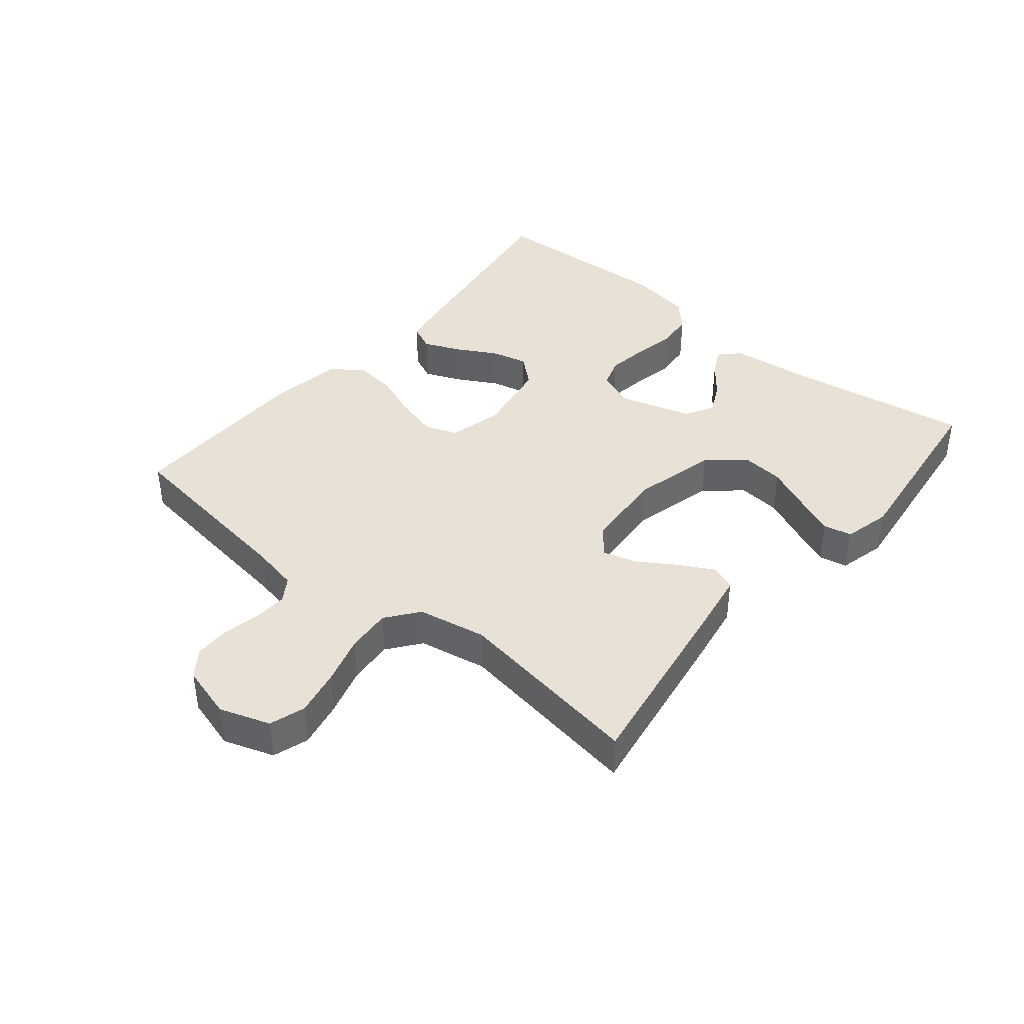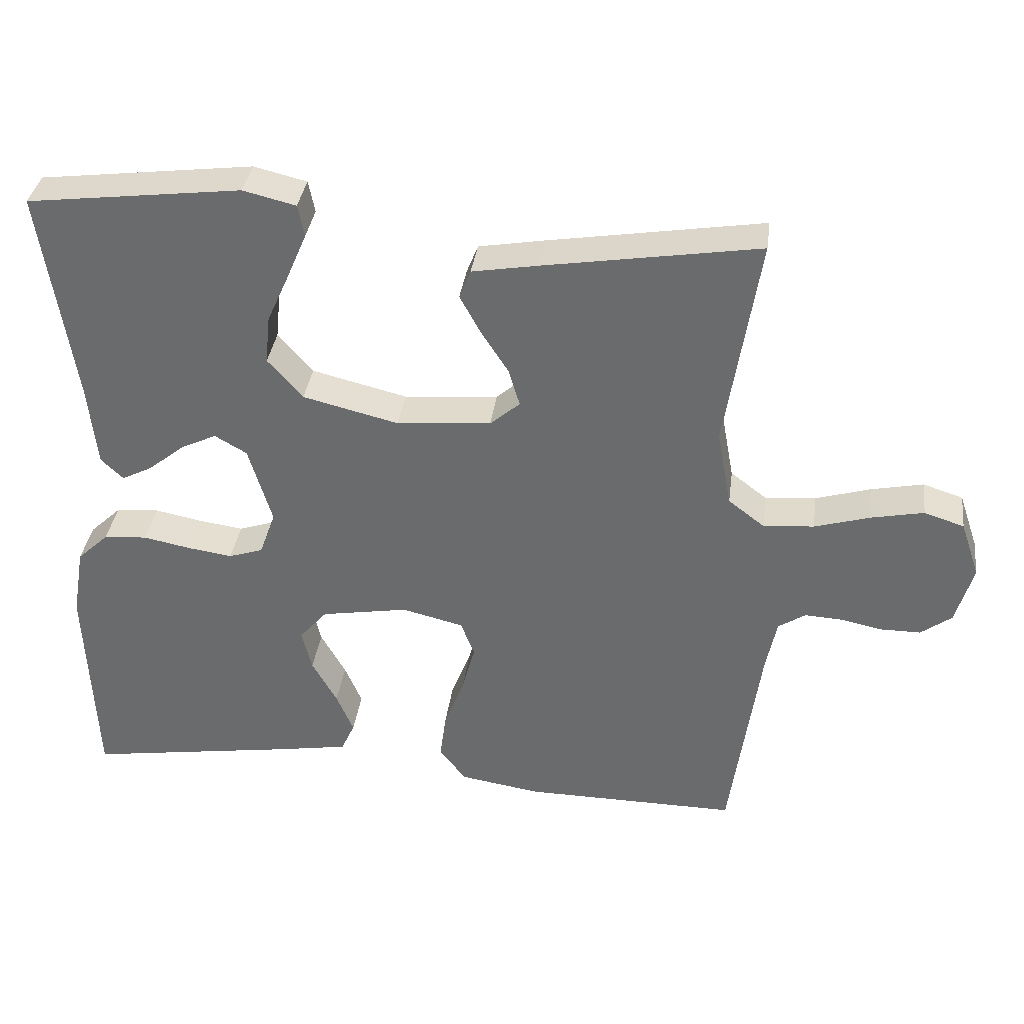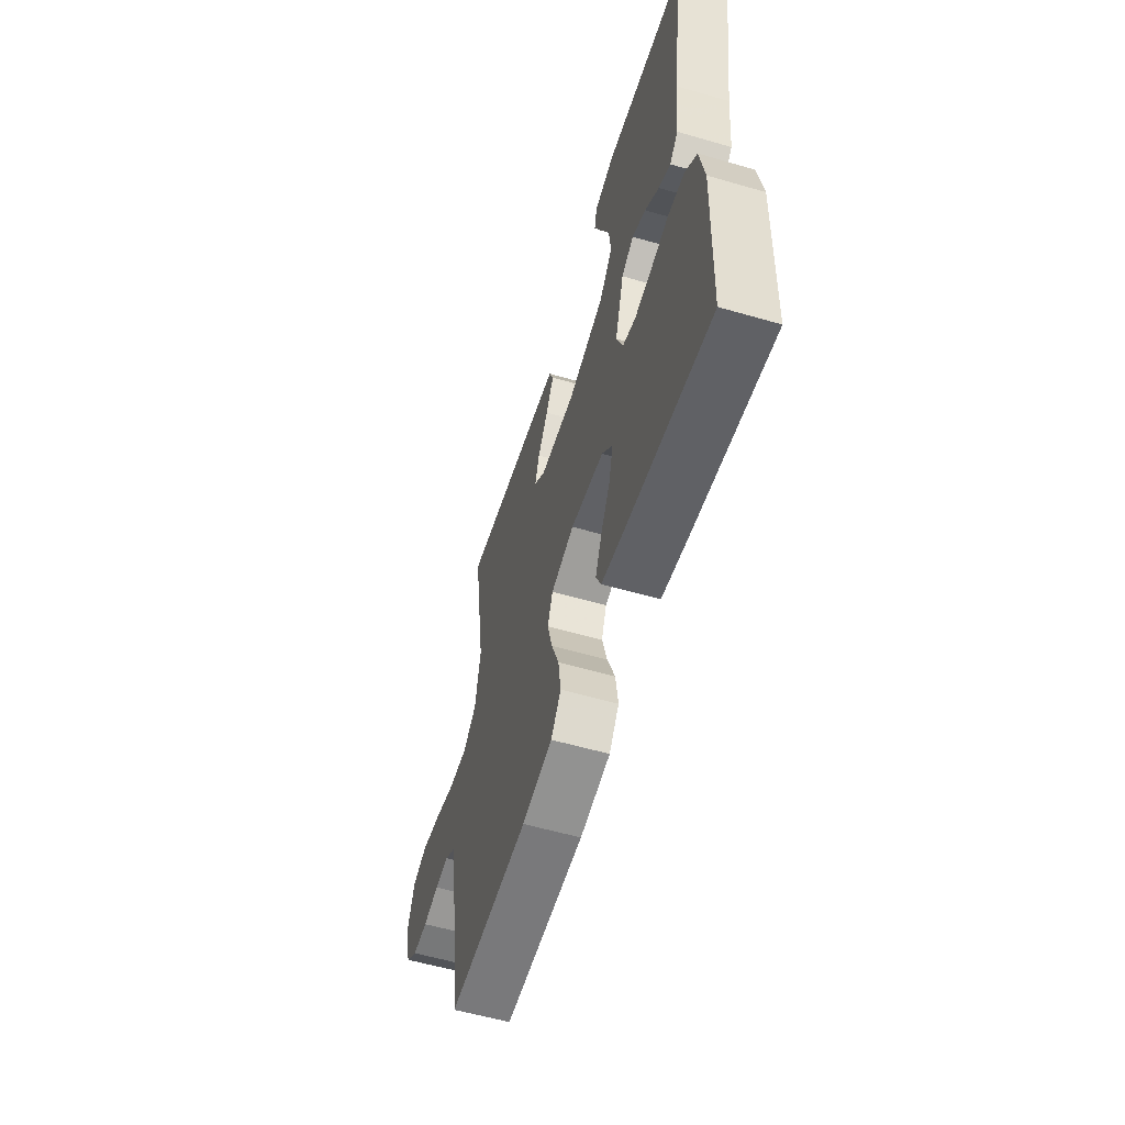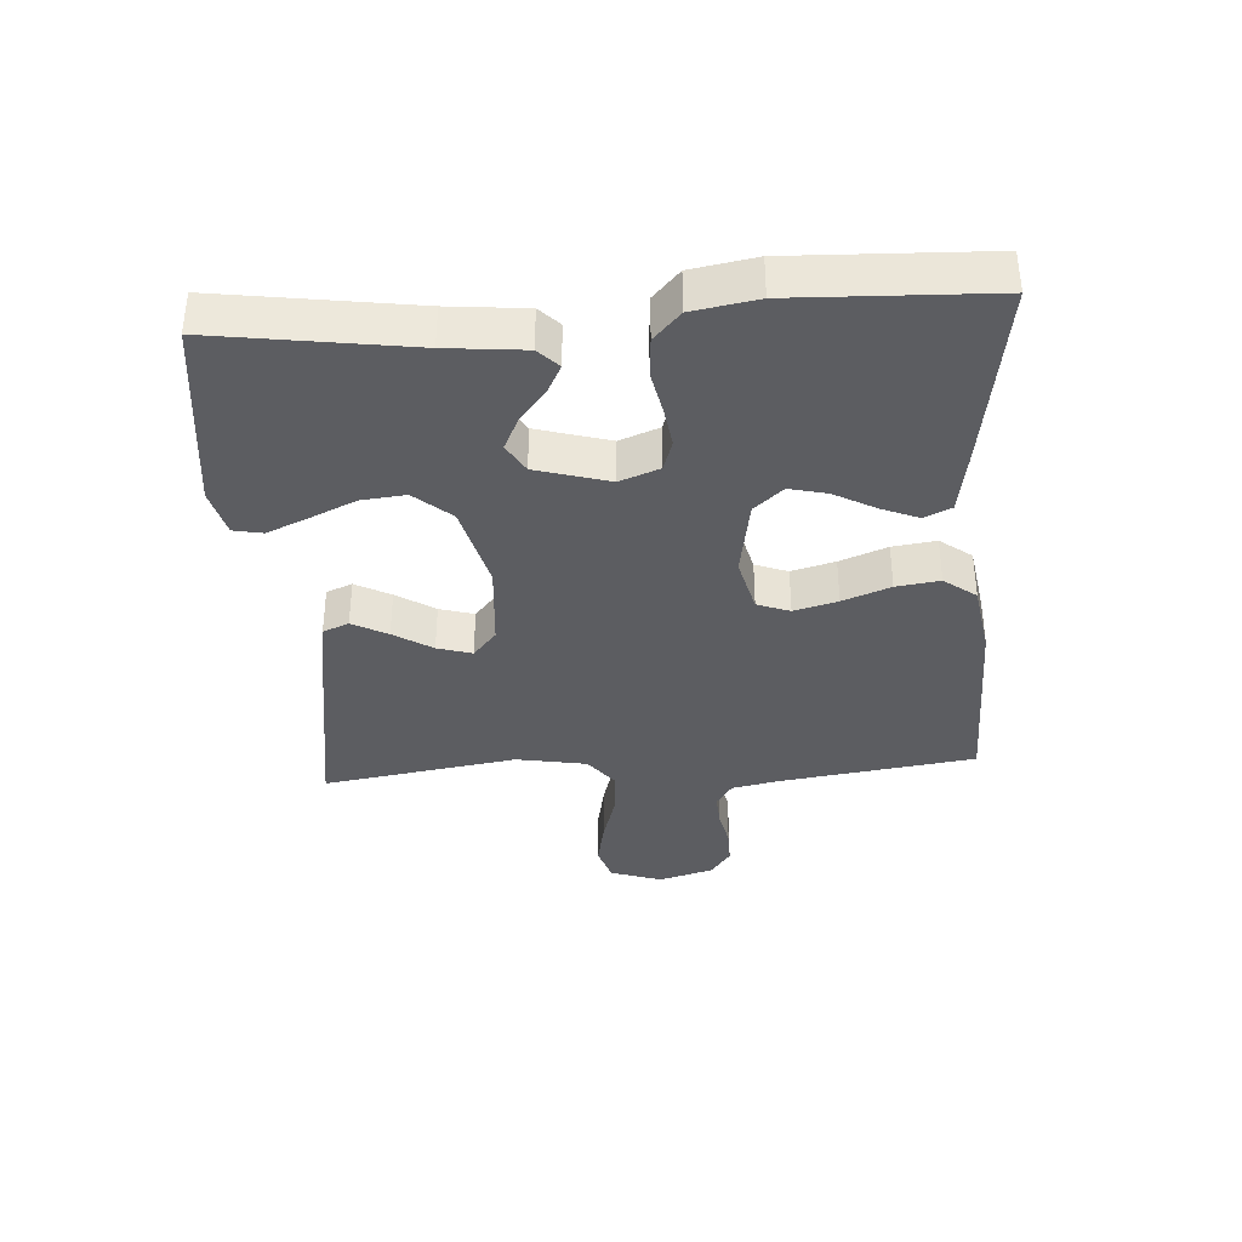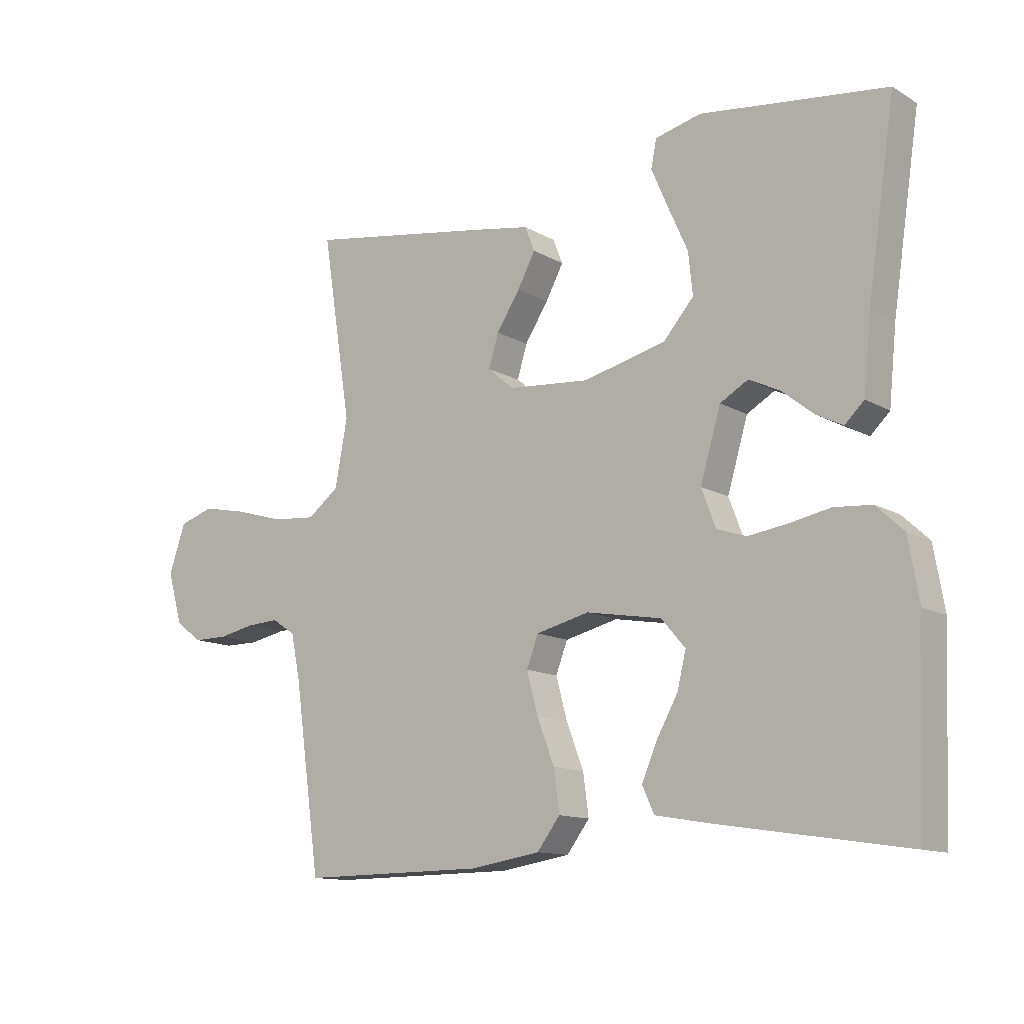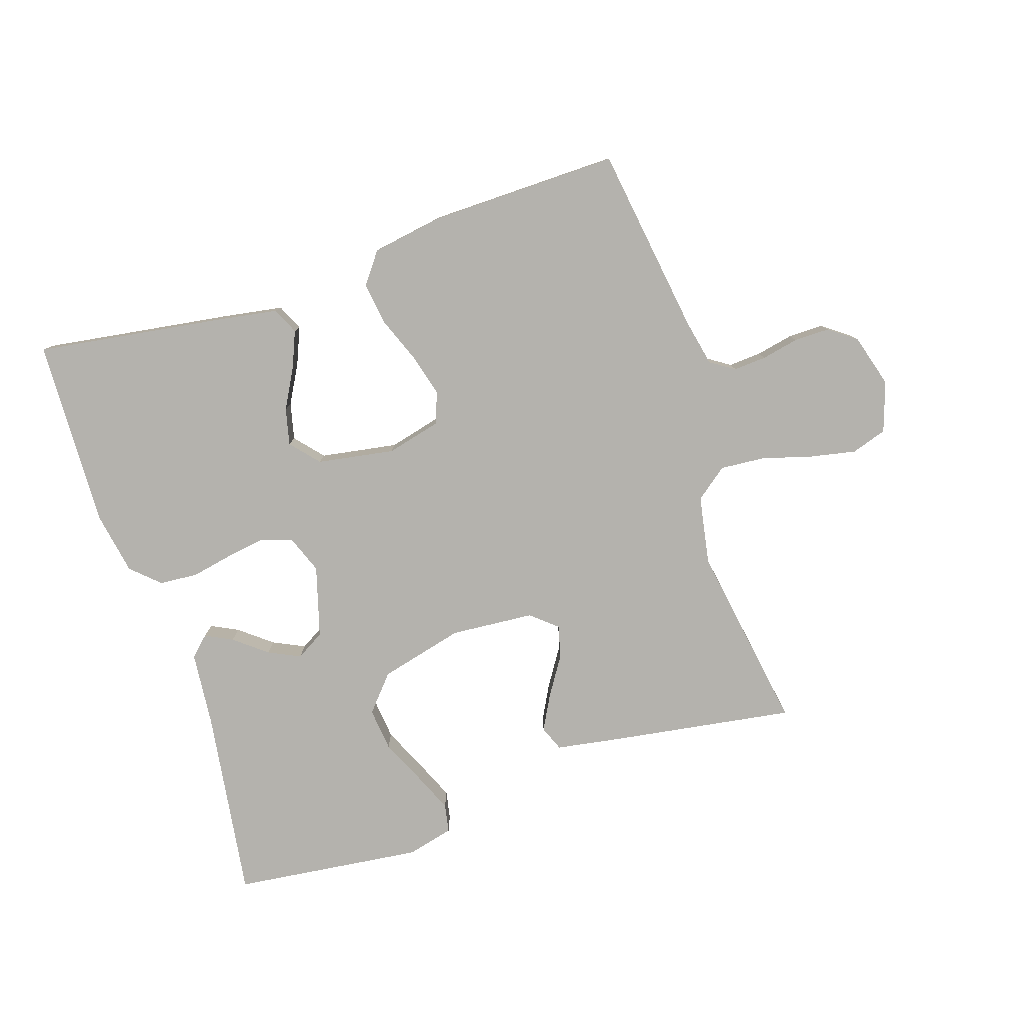
<metadata>
{"format":"obj","ext":"obj","renderer":"f3d","projection":"perspective","resolution":1024,"background":"white","views":[{"elev":40.1,"azim":-50.4,"up":"+Y"},{"elev":35.7,"azim":-172.5,"up":"+Z"},{"elev":-57.3,"azim":73.2,"up":"+Z"},{"elev":-36.6,"azim":94.0,"up":"+Y"},{"elev":-12.5,"azim":37.3,"up":"+Z"},{"elev":-79.6,"azim":-161.6,"up":"+Y"}]}
</metadata>
<code>
v -0.5 0.07 0.5
v -0.2 0.07 0.452
v -0.107 0.07 0.436
v -0.091 0.07 0.396
v -0.12 0.07 0.342
v -0.158 0.07 0.283
v -0.174 0.07 0.23
v -0.132 0.07 0.194
v 0 0.07 0.183
v 0.134 0.07 0.216
v 0.183 0.07 0.272
v 0.176 0.07 0.34
v 0.144 0.07 0.411
v 0.117 0.07 0.474
v 0.126 0.07 0.519
v 0.2 0.07 0.537
v 0.5 0.07 0.5
v 0.455 0.07 0.2
v 0.443 0.07 0.081
v 0.412 0.07 0.051
v 0.369 0.07 0.073
v 0.318 0.07 0.114
v 0.268 0.07 0.138
v 0.223 0.07 0.112
v 0.19 0.07 0
v 0.213 0.07 -0.061
v 0.261 0.07 -0.077
v 0.324 0.07 -0.068
v 0.39 0.07 -0.055
v 0.451 0.07 -0.06
v 0.495 0.07 -0.101
v 0.512 0.07 -0.2
v 0.5 0.07 -0.5
v 0.2 0.07 -0.454
v 0.107 0.07 -0.438
v 0.088 0.07 -0.396
v 0.112 0.07 -0.339
v 0.147 0.07 -0.276
v 0.161 0.07 -0.218
v 0.122 0.07 -0.173
v 0 0.07 -0.152
v -0.086 0.07 -0.173
v -0.105 0.07 -0.223
v -0.087 0.07 -0.29
v -0.059 0.07 -0.363
v -0.05 0.07 -0.43
v -0.087 0.07 -0.479
v -0.2 0.07 -0.497
v -0.5 0.07 -0.5
v -0.542 0.07 -0.2
v -0.557 0.07 -0.126
v -0.595 0.07 -0.101
v -0.647 0.07 -0.104
v -0.706 0.07 -0.116
v -0.762 0.07 -0.116
v -0.805 0.07 -0.084
v -0.829 0.07 0
v -0.802 0.07 0.079
v -0.746 0.07 0.097
v -0.673 0.07 0.082
v -0.595 0.07 0.059
v -0.524 0.07 0.053
v -0.473 0.07 0.092
v -0.453 0.07 0.2
v -0.5 0 0.5
v -0.2 0 0.452
v -0.107 0 0.436
v -0.091 0 0.396
v -0.12 0 0.342
v -0.158 0 0.283
v -0.174 0 0.23
v -0.132 0 0.194
v 0 0 0.183
v 0.134 0 0.216
v 0.183 0 0.272
v 0.176 0 0.34
v 0.144 0 0.411
v 0.117 0 0.474
v 0.126 0 0.519
v 0.2 0 0.537
v 0.5 0 0.5
v 0.455 0 0.2
v 0.443 0 0.081
v 0.412 0 0.051
v 0.369 0 0.073
v 0.318 0 0.114
v 0.268 0 0.138
v 0.223 0 0.112
v 0.19 0 0
v 0.213 0 -0.061
v 0.261 0 -0.077
v 0.324 0 -0.068
v 0.39 0 -0.055
v 0.451 0 -0.06
v 0.495 0 -0.101
v 0.512 0 -0.2
v 0.5 0 -0.5
v 0.2 0 -0.454
v 0.107 0 -0.438
v 0.088 0 -0.396
v 0.112 0 -0.339
v 0.147 0 -0.276
v 0.161 0 -0.218
v 0.122 0 -0.173
v 0 0 -0.152
v -0.086 0 -0.173
v -0.105 0 -0.223
v -0.087 0 -0.29
v -0.059 0 -0.363
v -0.05 0 -0.43
v -0.087 0 -0.479
v -0.2 0 -0.497
v -0.5 0 -0.5
v -0.542 0 -0.2
v -0.557 0 -0.126
v -0.595 0 -0.101
v -0.647 0 -0.104
v -0.706 0 -0.116
v -0.762 0 -0.116
v -0.805 0 -0.084
v -0.829 0 0
v -0.802 0 0.079
v -0.746 0 0.097
v -0.673 0 0.082
v -0.595 0 0.059
v -0.524 0 0.053
v -0.473 0 0.092
v -0.453 0 0.2
f 59 60 61
f 58 59 61
f 57 58 61
f 56 57 61
f 55 56 61
f 54 55 61
f 53 54 61
f 52 53 61 62
f 51 52 62 63
f 48 49 50
f 47 48 50
f 46 47 50
f 45 46 50
f 44 45 50
f 50 51 63
f 44 50 63
f 43 44 63
f 36 37 38
f 35 36 38
f 34 35 38
f 33 34 38
f 32 33 38
f 31 32 38
f 30 31 38
f 29 30 38
f 28 29 38
f 27 28 38 39
f 26 27 39 40
f 20 21 22
f 19 20 22
f 18 19 22
f 18 22 23
f 17 18 23
f 16 17 23
f 15 16 23
f 14 15 23
f 13 14 23
f 12 13 23
f 11 12 23 24
f 4 5 6
f 3 4 6
f 2 3 6
f 1 2 6
f 64 1 6
f 64 6 7
f 64 7 8
f 63 64 8
f 43 63 8
f 42 43 8
f 41 42 8 9
f 40 41 9
f 26 40 9
f 25 26 9
f 10 11 24 25
f 9 10 25
f 125 124 123
f 125 123 122
f 125 122 121
f 125 121 120
f 125 120 119
f 125 119 118
f 125 118 117
f 126 125 117 116
f 127 126 116 115
f 114 113 112
f 114 112 111
f 114 111 110
f 114 110 109
f 114 109 108
f 127 115 114
f 127 114 108
f 127 108 107
f 102 101 100
f 102 100 99
f 102 99 98
f 102 98 97
f 102 97 96
f 102 96 95
f 102 95 94
f 102 94 93
f 102 93 92
f 103 102 92 91
f 104 103 91 90
f 86 85 84
f 86 84 83
f 86 83 82
f 87 86 82
f 87 82 81
f 87 81 80
f 87 80 79
f 87 79 78
f 87 78 77
f 87 77 76
f 88 87 76 75
f 70 69 68
f 70 68 67
f 70 67 66
f 70 66 65
f 70 65 128
f 71 70 128
f 72 71 128
f 72 128 127
f 72 127 107
f 72 107 106
f 73 72 106 105
f 73 105 104
f 73 104 90
f 73 90 89
f 89 88 75 74
f 89 74 73
f 1 65 66 2
f 2 66 67 3
f 3 67 68 4
f 4 68 69 5
f 5 69 70 6
f 6 70 71 7
f 7 71 72 8
f 8 72 73 9
f 9 73 74 10
f 10 74 75 11
f 11 75 76 12
f 12 76 77 13
f 13 77 78 14
f 14 78 79 15
f 15 79 80 16
f 16 80 81 17
f 17 81 82 18
f 18 82 83 19
f 19 83 84 20
f 20 84 85 21
f 21 85 86 22
f 22 86 87 23
f 23 87 88 24
f 24 88 89 25
f 25 89 90 26
f 26 90 91 27
f 27 91 92 28
f 28 92 93 29
f 29 93 94 30
f 30 94 95 31
f 31 95 96 32
f 32 96 97 33
f 33 97 98 34
f 34 98 99 35
f 35 99 100 36
f 36 100 101 37
f 37 101 102 38
f 38 102 103 39
f 39 103 104 40
f 40 104 105 41
f 41 105 106 42
f 42 106 107 43
f 43 107 108 44
f 44 108 109 45
f 45 109 110 46
f 46 110 111 47
f 47 111 112 48
f 48 112 113 49
f 49 113 114 50
f 50 114 115 51
f 51 115 116 52
f 52 116 117 53
f 53 117 118 54
f 54 118 119 55
f 55 119 120 56
f 56 120 121 57
f 57 121 122 58
f 58 122 123 59
f 59 123 124 60
f 60 124 125 61
f 61 125 126 62
f 62 126 127 63
f 63 127 128 64
f 64 128 65 1

</code>
